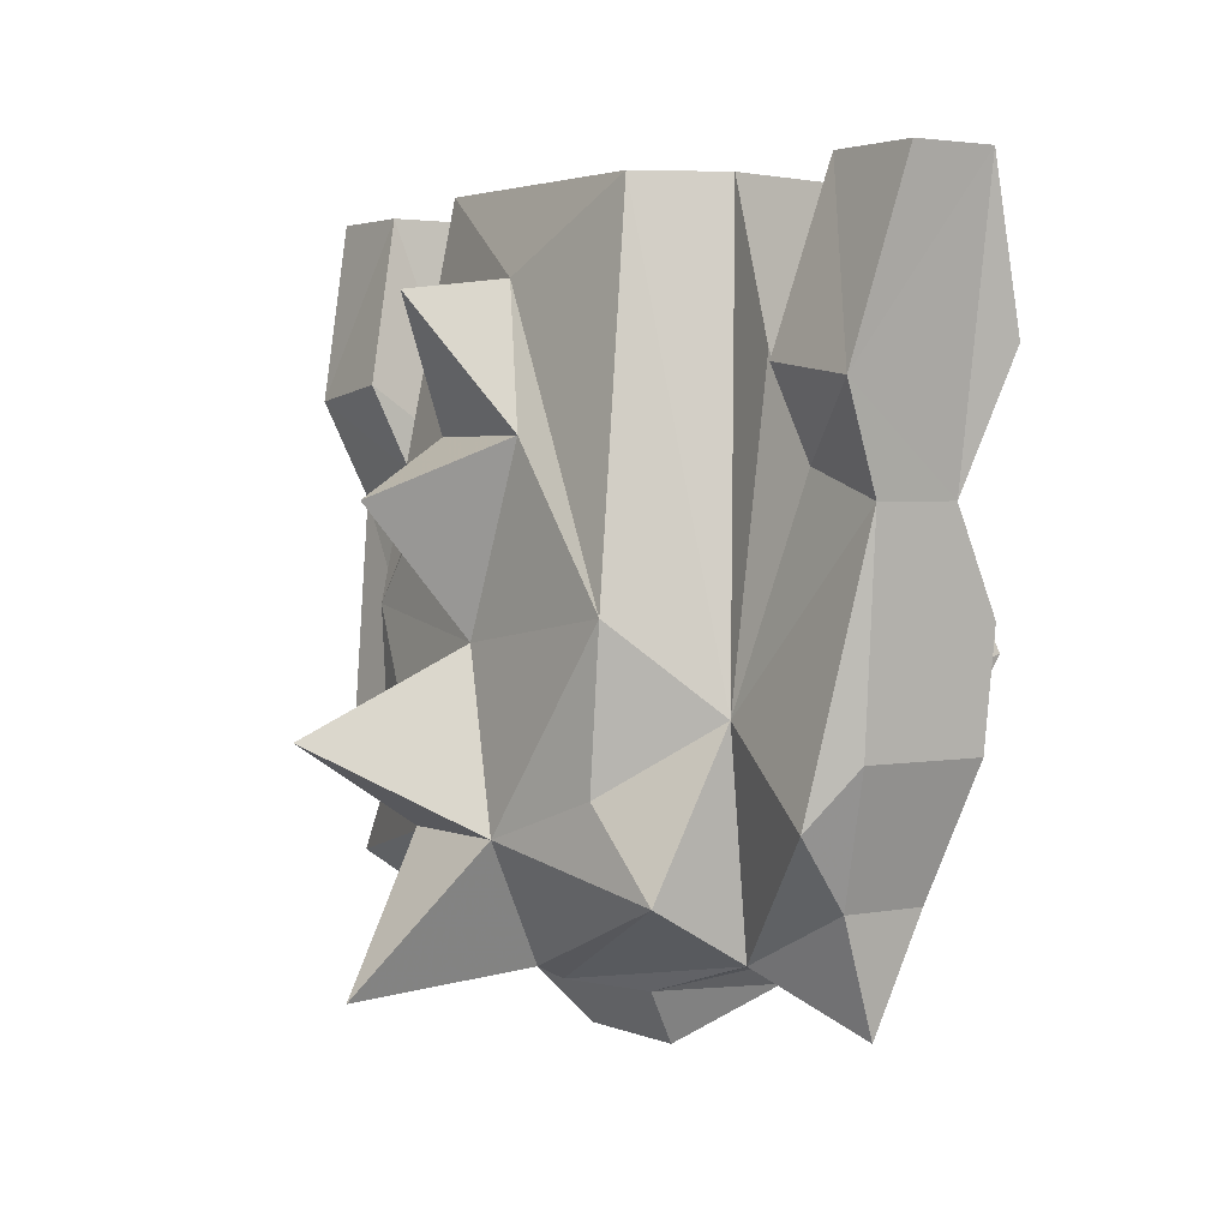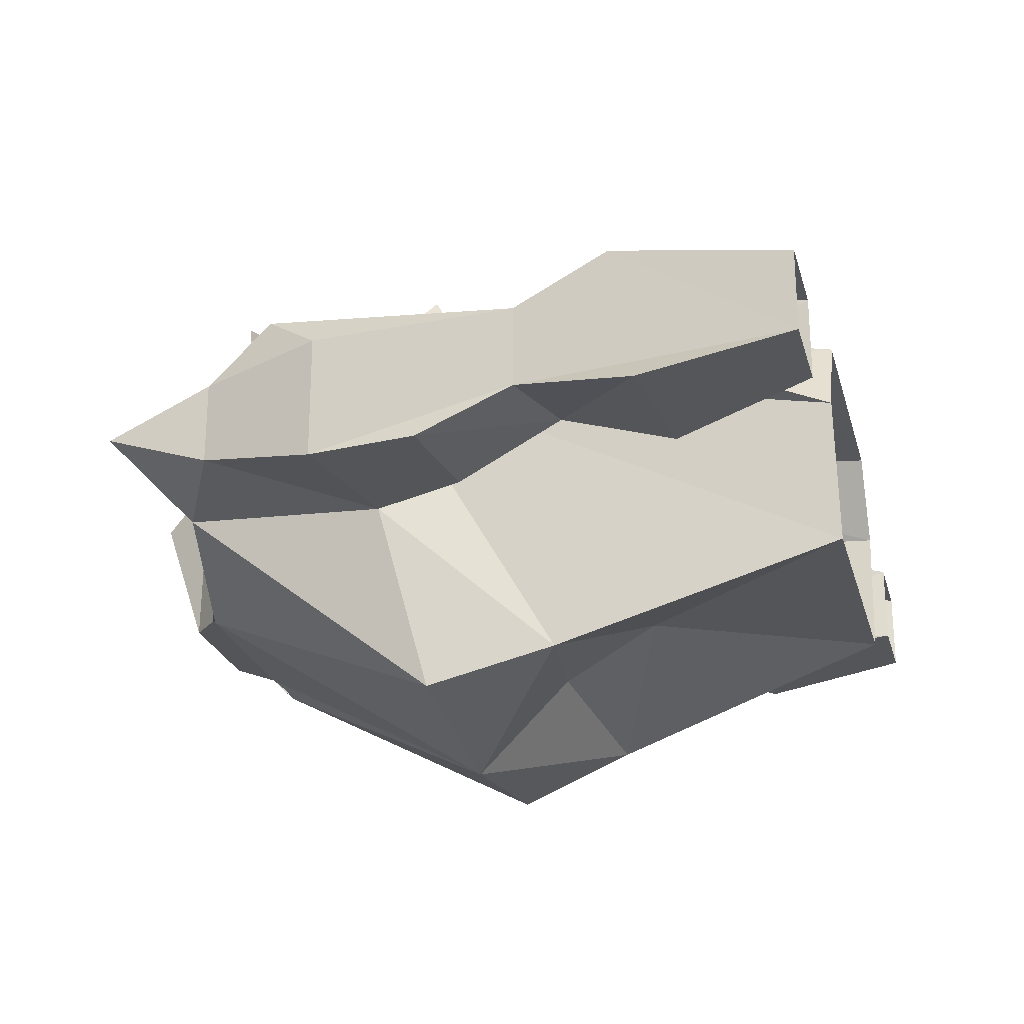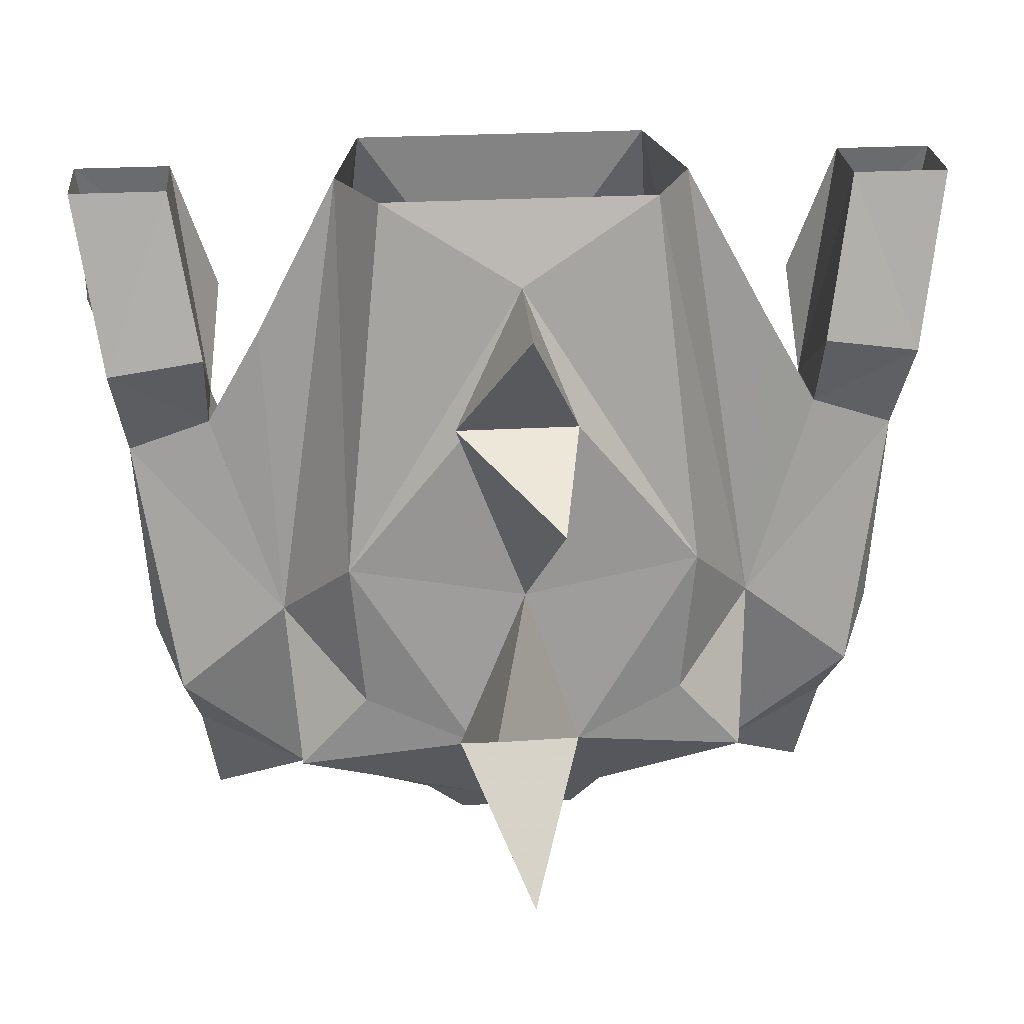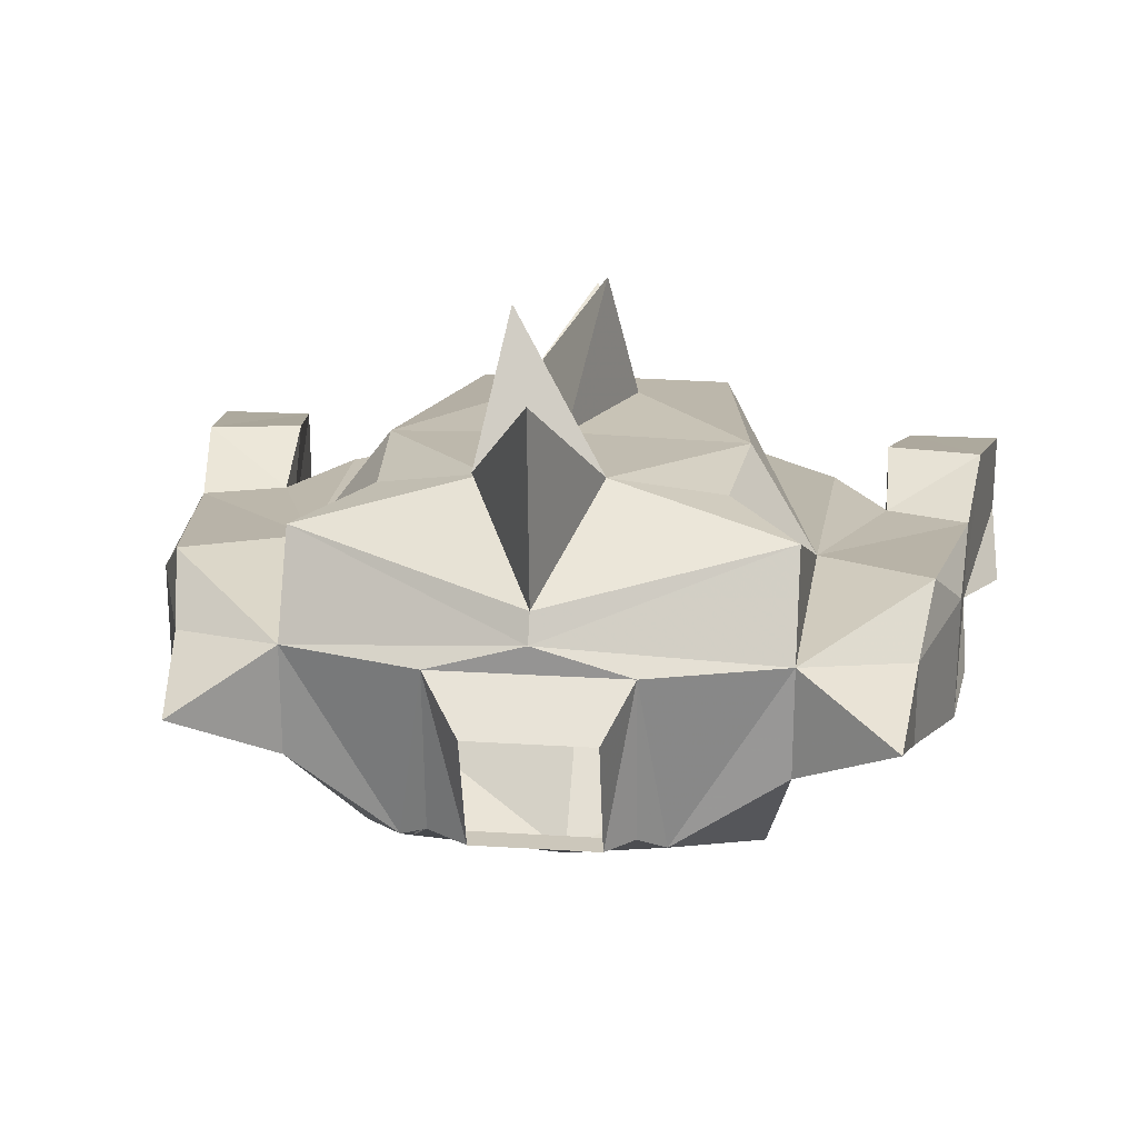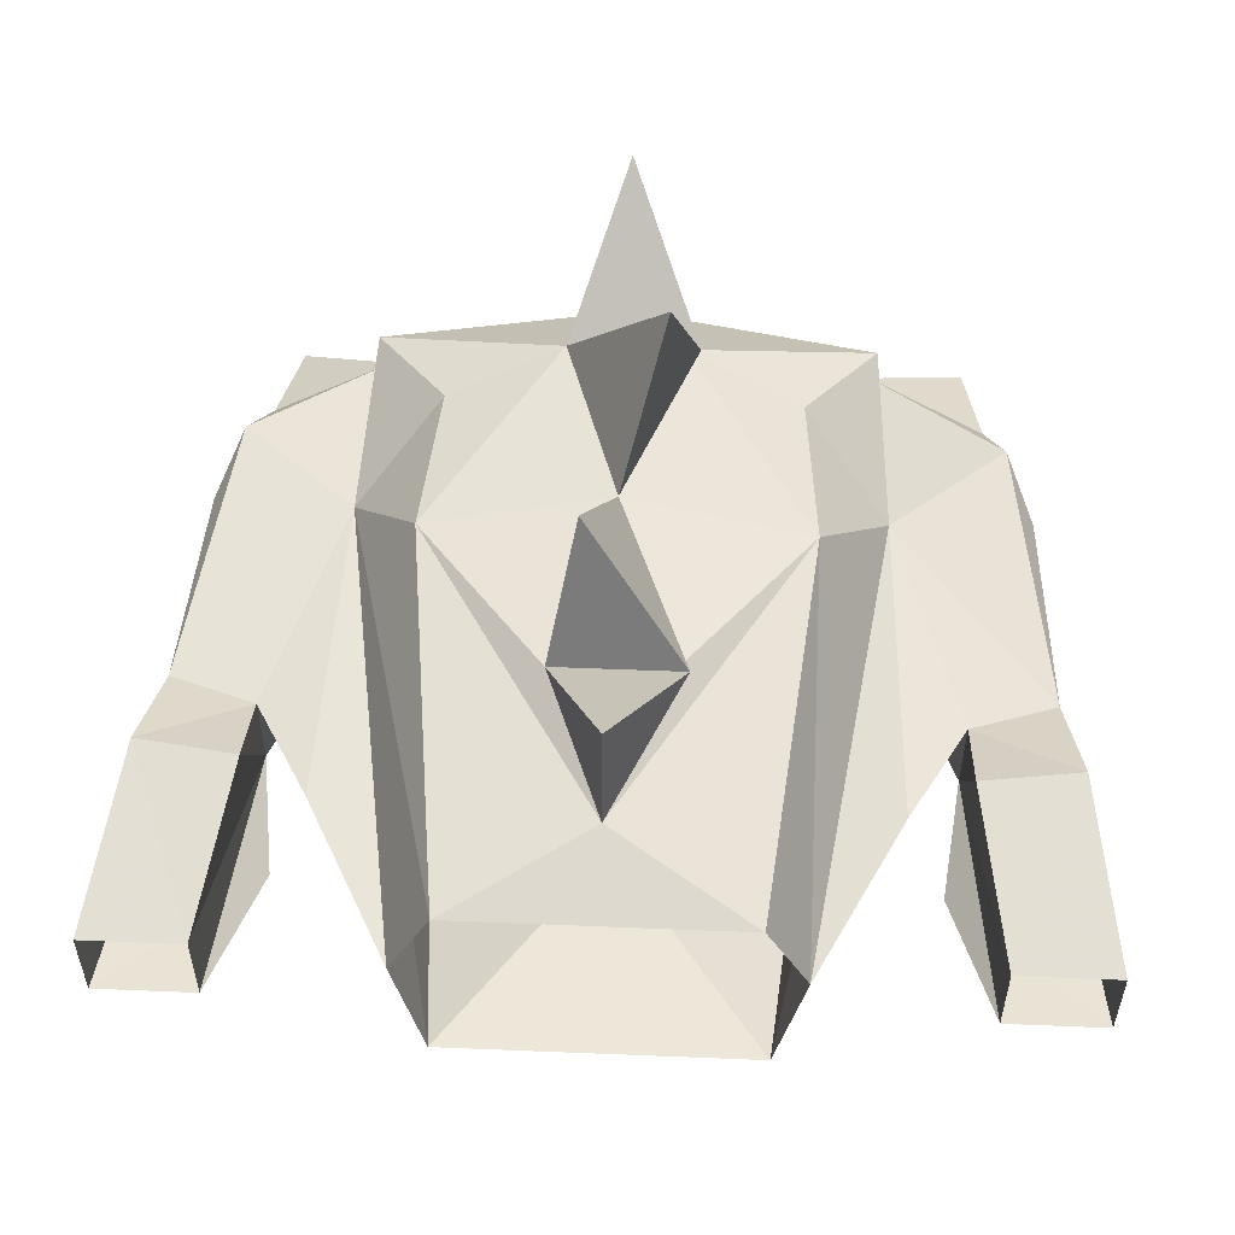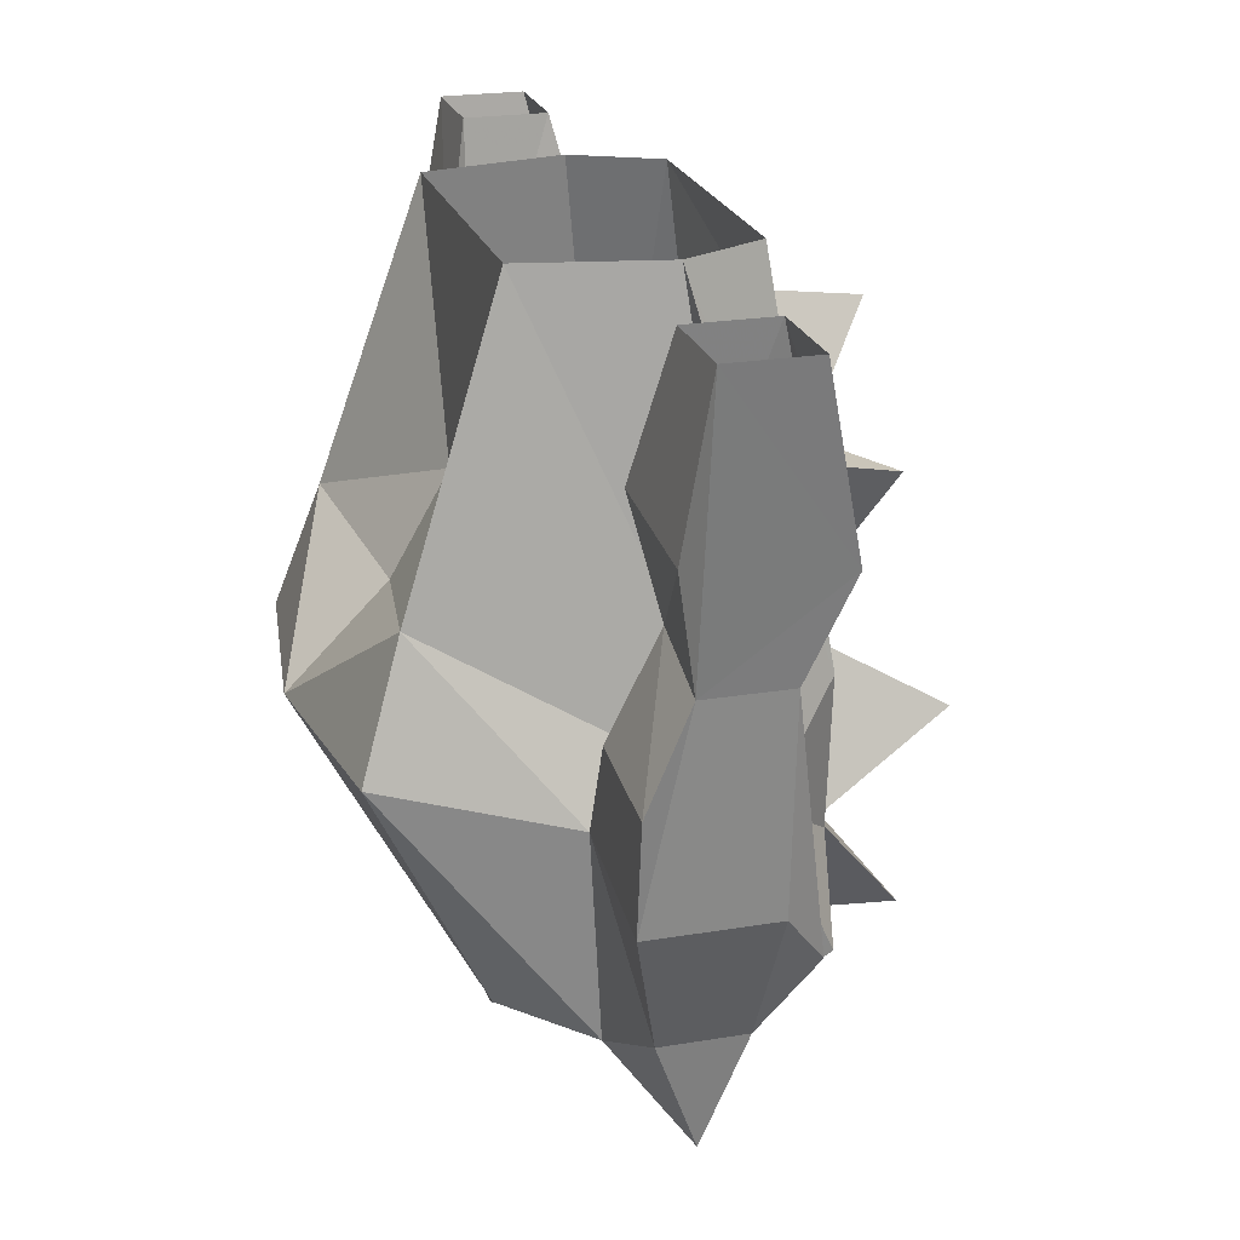
<metadata>
{"format":"obj","ext":"obj","renderer":"f3d","projection":"perspective","resolution":1024,"background":"white","views":[{"elev":2.6,"azim":55.6,"up":"+Y"},{"elev":-24.3,"azim":104.4,"up":"+Z"},{"elev":25.7,"azim":-5.2,"up":"+Y"},{"elev":21.7,"azim":6.4,"up":"+Z"},{"elev":53.1,"azim":-177.5,"up":"+Z"},{"elev":22.9,"azim":-105.9,"up":"+Y"}]}
</metadata>
<code>
o npc/dessous/2
v 11 -114 -8
v 0 -130 -9
v -11 -114 -8
v -13 -135 -15
v -18 -147 6
v -13 -114 2
v -13 -141 12
v -10 -114 8
v 0 -120 10
v 10 -114 8
v 13 -141 12
v 18 -147 6
v 13 -114 2
v 13 -135 -15
v 0 -137 -13
v 0 -144 -20
v -15 -144 -18
v -18 -147 -5
v -17 -162 -4
v -17 -162 4
v -17 -158 11
v -12 -152 12
v -4 -155 14
v 0 -143 13
v -4 -130 12
v 4 -155 14
v -5 -155 14
v 0 -165 22
v 0 -164 8
v 17 -158 11
v 12 -152 12
v -3 -149 24
v -5 -130 12
v 4 -130 12
v 0 -121 18
v 2 -134 22
v 0 -165 6
v -7 -165 4
v 7 -165 4
v 17 -162 4
v 5 -169 1
v 5 -166 -8
v 7 -164 -8
v 9 -163 -9
v 17 -162 -4
v 18 -147 -5
v 15 -144 -18
v 25 -158 -3
v 24 -166 0
v 25 -158 3
v 26 -153 7
v 29 -134 4
v 23 -132 4
v 19 -125 4
v -7 -164 -8
v -9 -163 -9
v -25 -158 -3
v -28 -149 -5
v -21 -140 -5
v -23 -132 -2
v -23 -132 4
v -19 -125 4
v -29 -134 4
v -26 -153 7
v -25 -158 3
v -24 -166 0
v -4 -166 -8
v -4 -169 1
v -8 -163 -9
v -23 -126 7
v -30 -127 7
v -29 -134 -2
v -28 -149 4
v -25 -114 4
v -32 -114 4
v -25 -114 -2
v -22 -124 -4
v -32 -114 -2
v -32 -125 -4
v 23 -126 7
v 23 -132 -2
v 21 -140 -5
v 28 -149 -5
v 30 -127 7
v 32 -114 4
v 25 -114 4
v 29 -134 -2
v 32 -114 -2
v 25 -114 -2
v 22 -124 -4
v 32 -125 -4
v 29 -141 -5
v 28 -149 4
v -29 -141 -5
f 1 2 3
f 3 2 4
f 3 4 5
f 3 5 6
f 6 5 7
f 6 7 8
f 8 7 9
f 8 9 10
f 10 9 9
f 10 9 11
f 10 11 12
f 10 12 13
f 13 12 1
f 1 12 14
f 1 14 2
f 2 14 15
f 2 15 4
f 4 15 16
f 4 16 17
f 4 17 18
f 4 18 5
f 5 18 5
f 5 5 18
f 5 18 19
f 5 19 20
f 5 20 21
f 5 21 22
f 5 22 7
f 7 22 23
f 7 23 24
f 7 24 25
f 7 25 9
f 26 27 28
f 26 28 29
f 26 29 30
f 26 30 31
f 26 31 11
f 26 11 24
f 26 24 32
f 26 32 27
f 27 32 24
f 27 29 28
f 33 34 35
f 33 35 9
f 9 35 34
f 9 34 11
f 11 34 24
f 24 34 36
f 24 36 33
f 33 36 34
f 37 38 39
f 37 39 40
f 37 40 30
f 37 30 29
f 37 29 21
f 37 21 20
f 37 20 38
f 37 38 39
f 39 38 41
f 39 41 42
f 39 42 43
f 39 43 44
f 39 44 40
f 40 44 45
f 40 45 46
f 40 46 12
f 40 12 30
f 30 12 31
f 31 12 11
f 44 43 16
f 44 16 47
f 44 47 45
f 45 47 46
f 45 46 48
f 45 48 49
f 45 49 40
f 40 49 50
f 40 50 51
f 40 51 12
f 12 51 52
f 12 52 53
f 12 53 54
f 12 54 53
f 12 53 46
f 12 46 12
f 12 46 14
f 14 46 47
f 14 47 16
f 14 16 15
f 16 43 55
f 16 55 56
f 16 56 17
f 17 56 19
f 17 19 18
f 18 19 57
f 18 57 58
f 18 58 59
f 18 59 60
f 18 60 61
f 18 61 5
f 5 61 62
f 5 62 61
f 5 61 63
f 5 63 64
f 5 64 20
f 20 64 65
f 20 65 66
f 20 66 19
f 20 19 56
f 20 56 38
f 38 56 55
f 38 55 67
f 38 67 68
f 38 68 41
f 9 9 9
f 9 9 10
f 9 10 8
f 38 69 55
f 43 55 16
f 55 43 42
f 55 42 67
f 21 29 23
f 21 23 22
f 6 62 5
f 6 5 62
f 12 54 13
f 12 13 54
f 60 70 61
f 61 70 71
f 61 71 63
f 63 71 72
f 63 72 73
f 63 73 64
f 64 73 65
f 65 73 58
f 65 58 57
f 65 57 66
f 66 57 19
f 74 75 71
f 74 71 70
f 74 70 60
f 74 60 76
f 76 60 77
f 76 77 78
f 78 77 79
f 78 79 72
f 78 72 71
f 78 71 75
f 60 72 79
f 60 79 77
f 53 80 81
f 53 81 46
f 46 81 82
f 46 82 83
f 46 83 48
f 48 83 50
f 48 50 49
f 84 85 86
f 84 86 80
f 84 80 53
f 84 53 52
f 84 52 87
f 84 87 88
f 84 88 85
f 81 80 86
f 81 86 89
f 81 89 90
f 81 90 91
f 81 91 87
f 81 87 92
f 81 92 82
f 82 92 83
f 83 92 87
f 83 87 93
f 83 93 50
f 50 93 51
f 51 93 52
f 52 93 87
f 90 89 88
f 90 88 91
f 91 88 87
f 58 94 59
f 59 94 60
f 60 94 72
f 72 94 58
f 72 58 73

</code>
